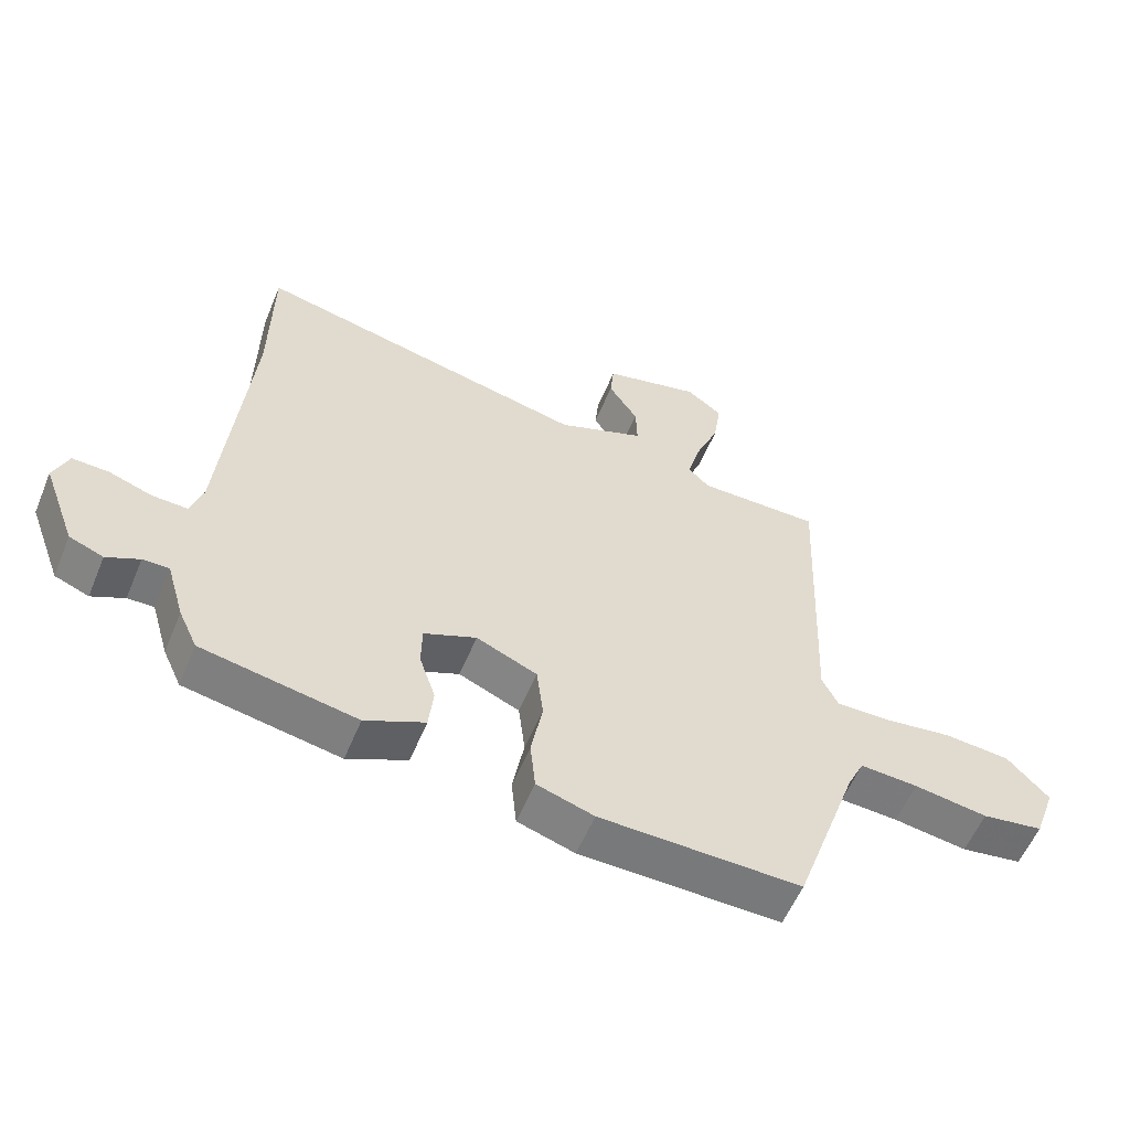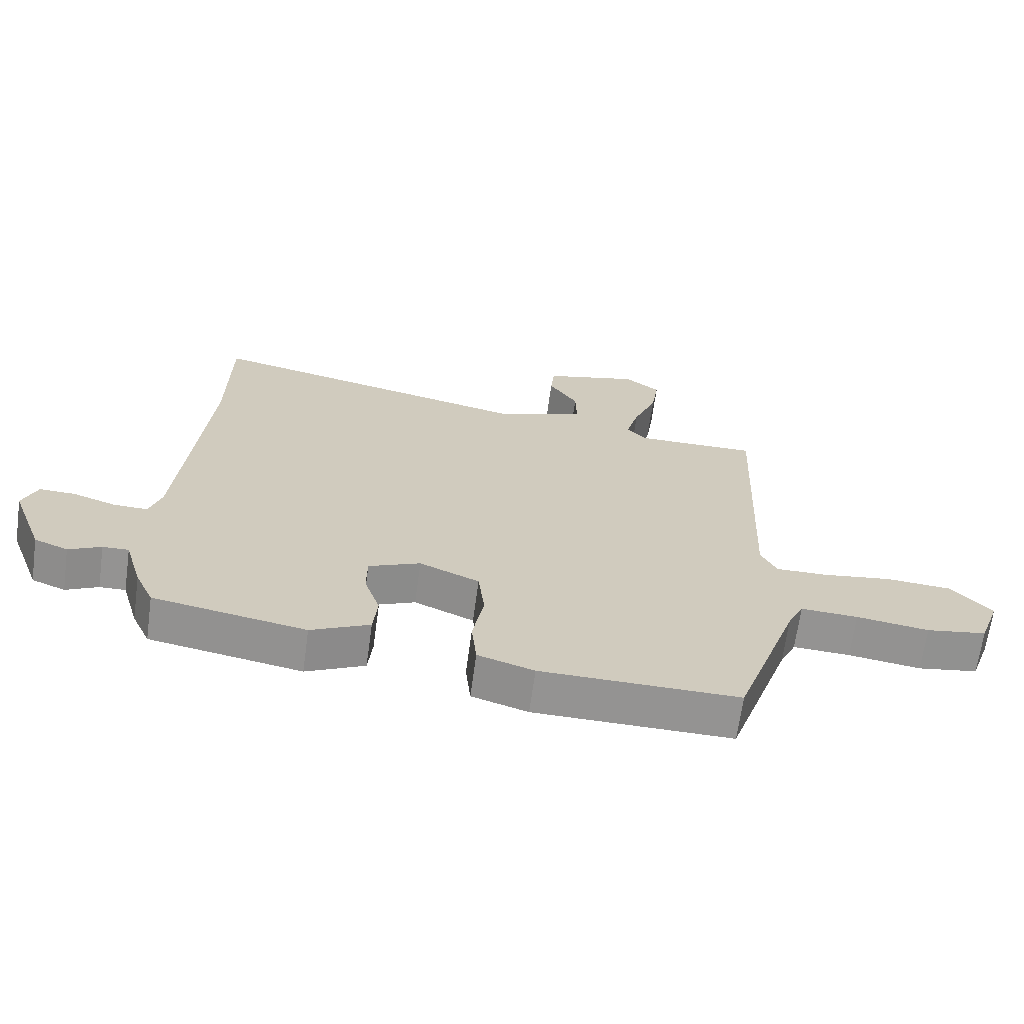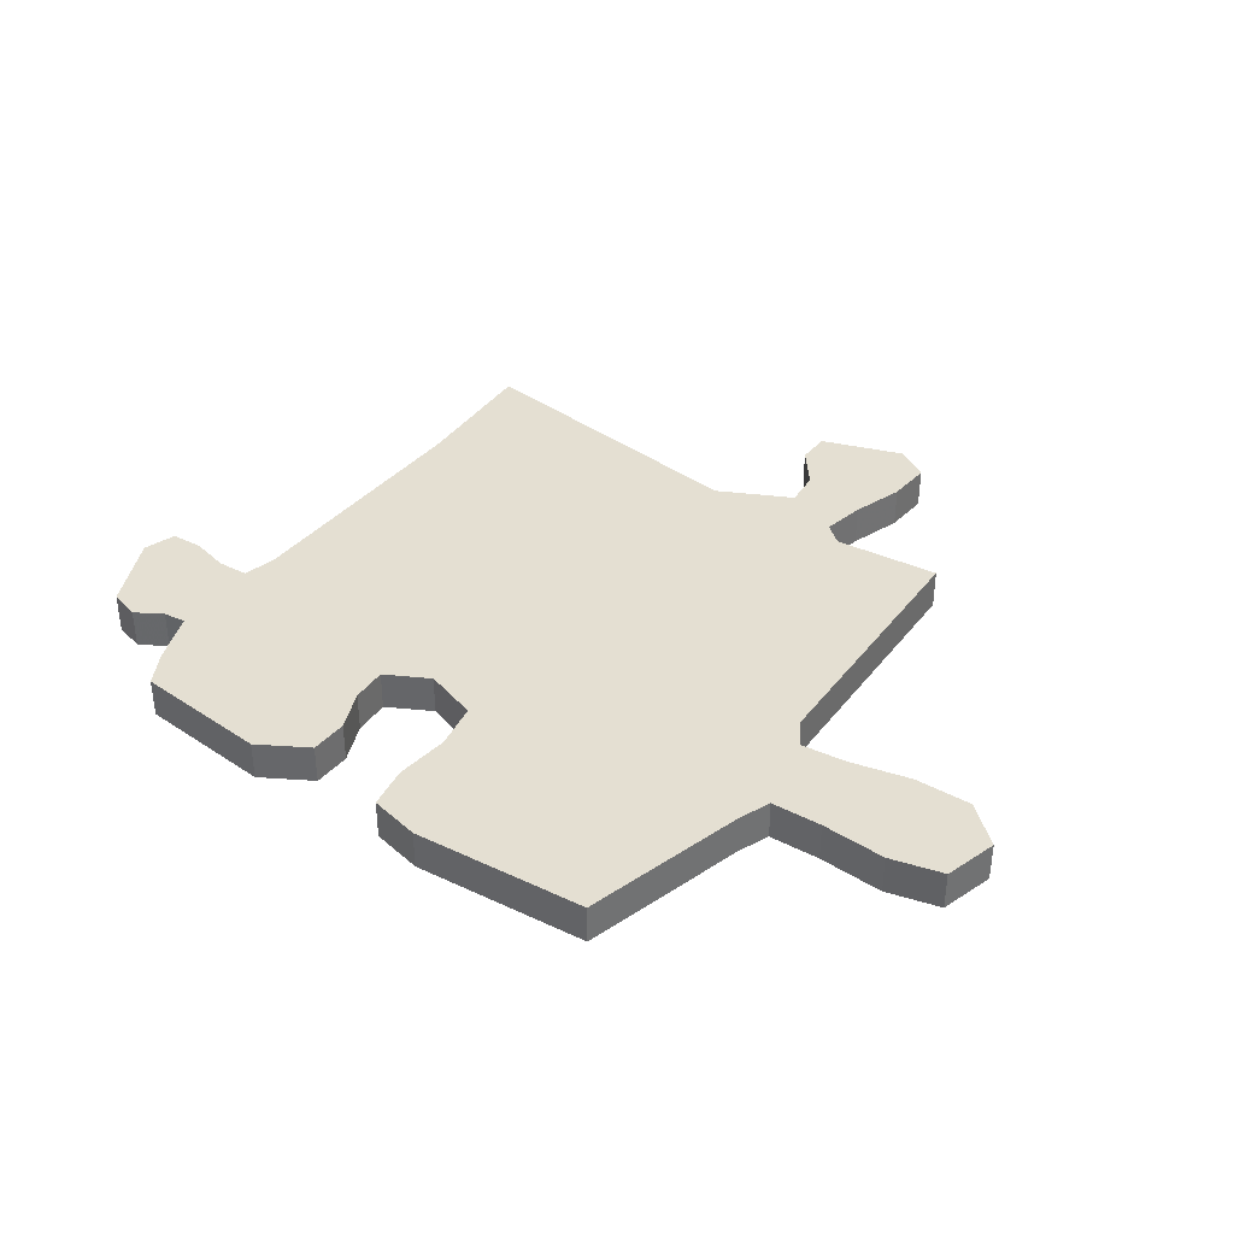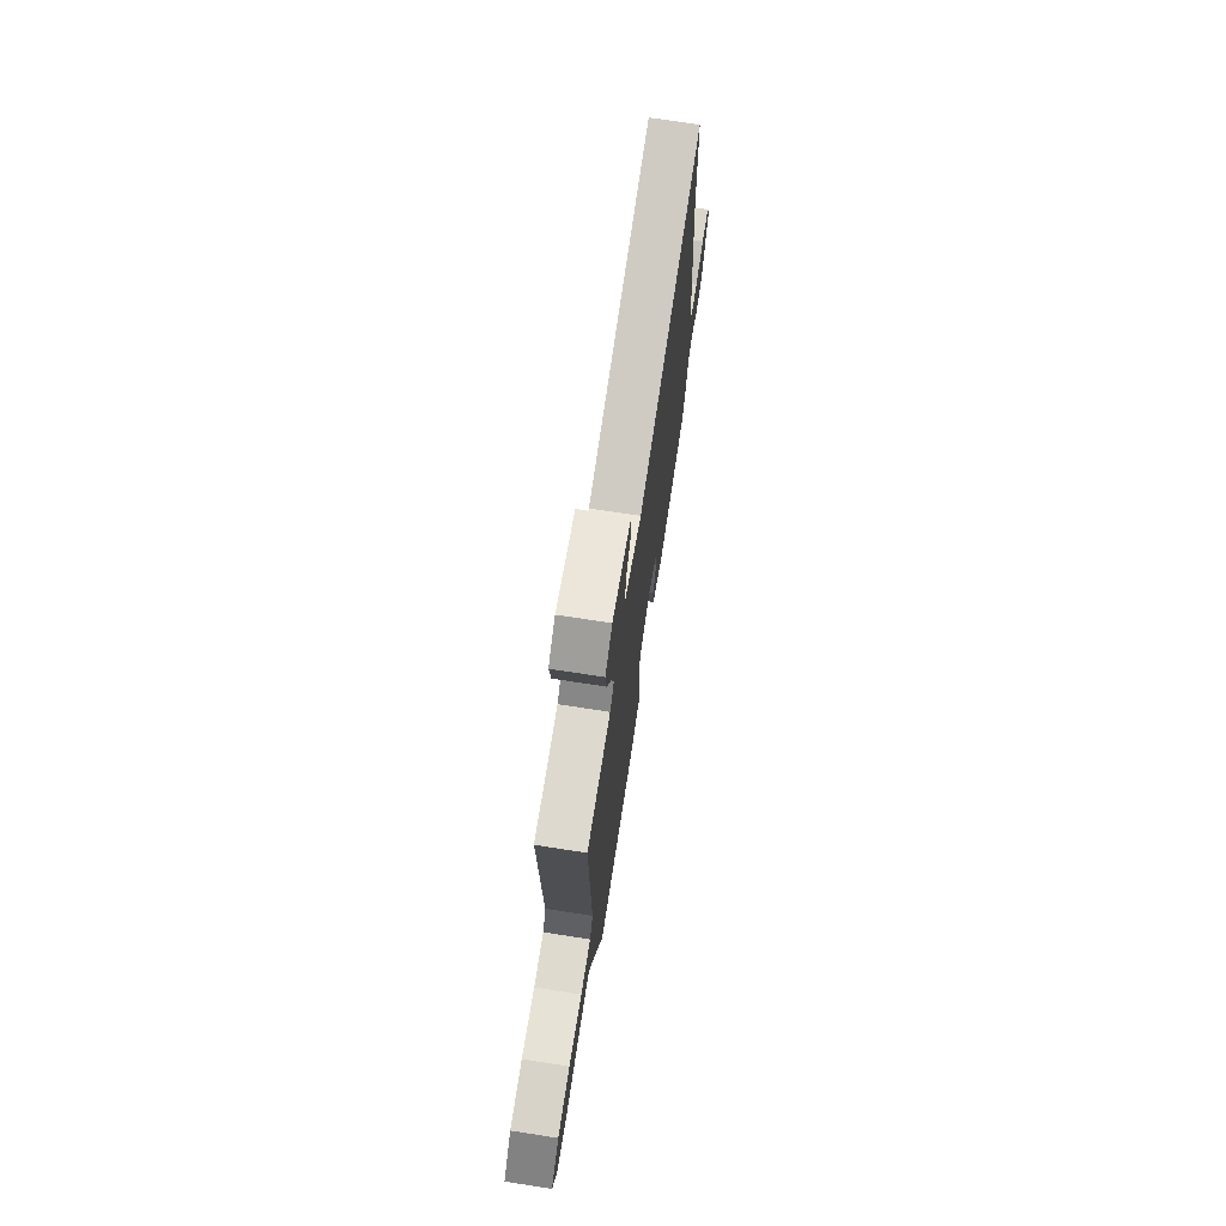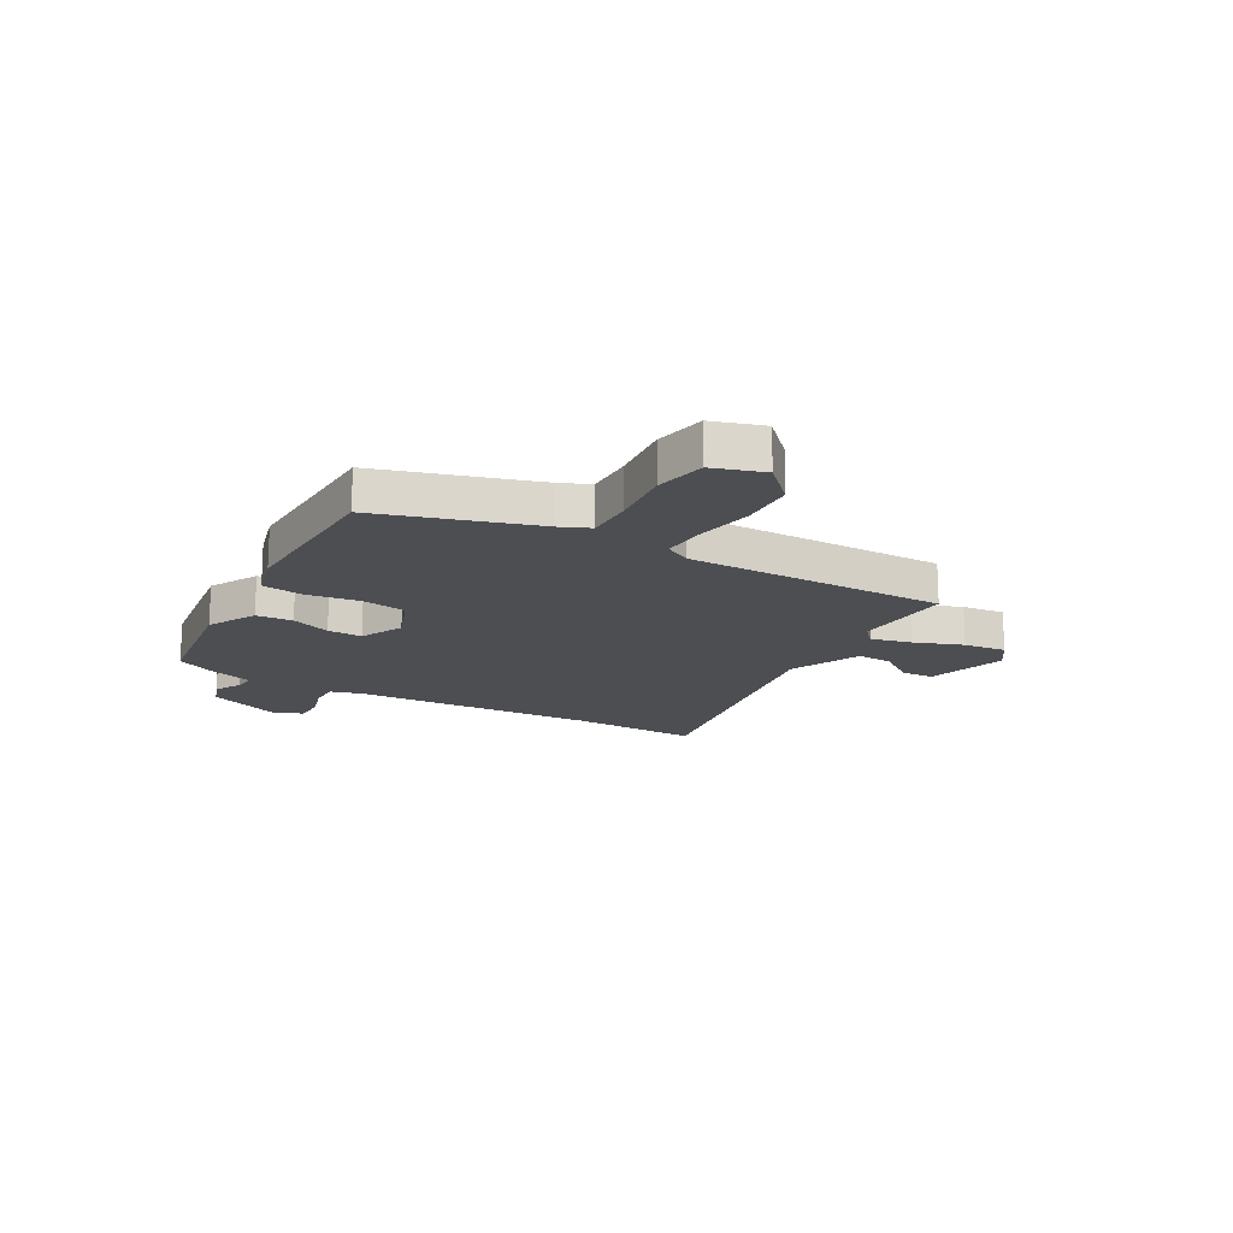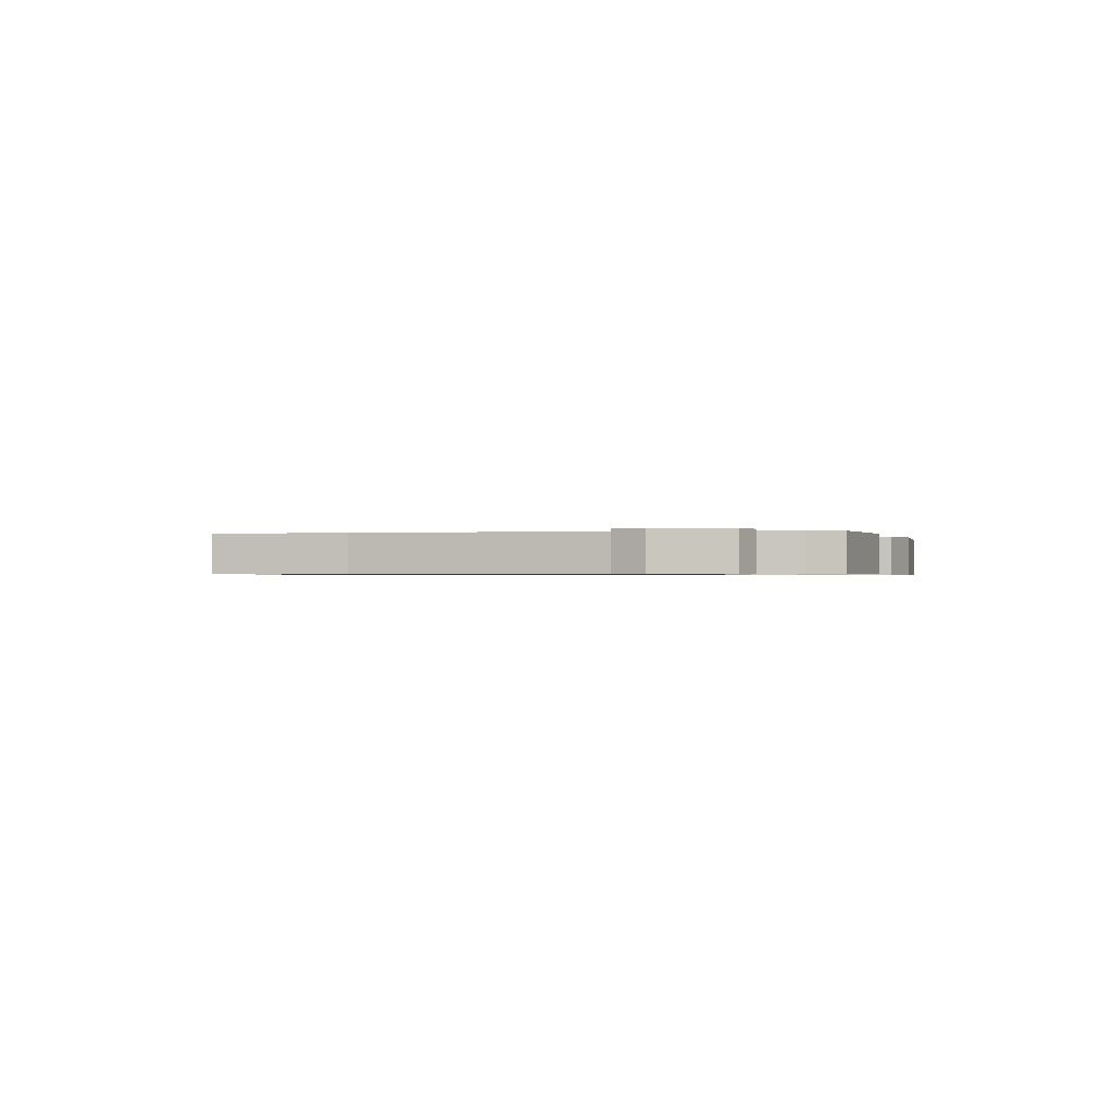
<metadata>
{"format":"obj","ext":"obj","renderer":"f3d","projection":"perspective","resolution":1024,"background":"white","views":[{"elev":-57.4,"azim":157.5,"up":"+Z"},{"elev":-66.8,"azim":172.2,"up":"+Z"},{"elev":37.2,"azim":-149.6,"up":"+Y"},{"elev":71.8,"azim":-81.2,"up":"+Z"},{"elev":-16.8,"azim":-121.9,"up":"+Y"},{"elev":-0.6,"azim":100.7,"up":"+Y"}]}
</metadata>
<code>
v 0.498 0.07 0.65
v 0.501 0.07 0.407
v 0.542 0.07 -0.054
v 0.561 0.07 -0.112
v 0.616 0.07 -0.11
v 0.683 0.07 -0.087
v 0.74 0.07 -0.085
v 0.763 0.07 -0.142
v 0.711 0.07 -0.28
v 0.658 0.07 -0.301
v 0.607 0.07 -0.276
v 0.566 0.07 -0.275
v 0.538 0.07 -0.37
v 0.509 0.07 -0.433
v 0.268 0.07 -0.477
v 0.175 0.07 -0.433
v 0.168 0.07 -0.365
v 0.193 0.07 -0.29
v 0.192 0.07 -0.225
v 0.11 0.07 -0.19
v 0.015 0.07 -0.231
v 0.005 0.07 -0.316
v 0.023 0.07 -0.413
v 0.015 0.07 -0.491
v -0.074 0.07 -0.519
v -0.387 0.07 -0.524
v -0.488 0.07 -0.236
v -0.514 0.07 -0.182
v -0.605 0.07 -0.187
v -0.72 0.07 -0.204
v -0.816 0.07 -0.189
v -0.85 0.07 -0.095
v -0.785 0.07 -0.026
v -0.682 0.07 -0.018
v -0.573 0.07 -0.033
v -0.49 0.07 -0.034
v -0.465 0.07 0.016
v -0.486 0.07 0.503
v -0.294 0.07 0.502
v -0.261 0.07 0.535
v -0.282 0.07 0.61
v -0.319 0.07 0.7
v -0.331 0.07 0.78
v -0.275 0.07 0.822
v -0.123 0.07 0.784
v -0.117 0.07 0.724
v -0.163 0.07 0.654
v -0.165 0.07 0.587
v -0.028 0.07 0.533
v 0.498 0 0.65
v 0.501 0 0.407
v 0.542 0 -0.054
v 0.561 0 -0.112
v 0.616 0 -0.11
v 0.683 0 -0.087
v 0.74 0 -0.085
v 0.763 0 -0.142
v 0.711 0 -0.28
v 0.658 0 -0.301
v 0.607 0 -0.276
v 0.566 0 -0.275
v 0.538 0 -0.37
v 0.509 0 -0.433
v 0.268 0 -0.477
v 0.175 0 -0.433
v 0.168 0 -0.365
v 0.193 0 -0.29
v 0.192 0 -0.225
v 0.11 0 -0.19
v 0.015 0 -0.231
v 0.005 0 -0.316
v 0.023 0 -0.413
v 0.015 0 -0.491
v -0.074 0 -0.519
v -0.387 0 -0.524
v -0.488 0 -0.236
v -0.514 0 -0.182
v -0.605 0 -0.187
v -0.72 0 -0.204
v -0.816 0 -0.189
v -0.85 0 -0.095
v -0.785 0 -0.026
v -0.682 0 -0.018
v -0.573 0 -0.033
v -0.49 0 -0.034
v -0.465 0 0.016
v -0.486 0 0.503
v -0.294 0 0.502
v -0.261 0 0.535
v -0.282 0 0.61
v -0.319 0 0.7
v -0.331 0 0.78
v -0.275 0 0.822
v -0.123 0 0.784
v -0.117 0 0.724
v -0.163 0 0.654
v -0.165 0 0.587
v -0.028 0 0.533
f 45 46 47
f 44 45 47
f 43 44 47
f 42 43 47
f 41 42 47
f 40 41 47 48
f 39 40 48 49
f 37 38 39
f 33 34 35
f 32 33 35
f 31 32 35
f 30 31 35
f 29 30 35
f 28 29 35 36
f 27 28 36 37
f 27 37 39
f 26 27 39
f 25 26 39
f 24 25 39
f 23 24 39
f 22 23 39
f 16 17 18
f 15 16 18
f 14 15 18
f 13 14 18
f 12 13 18
f 12 18 19
f 11 12 19 20
f 9 10 11
f 8 9 11
f 7 8 11
f 6 7 11
f 5 6 11
f 4 5 11 20
f 49 1 2
f 49 2 3
f 21 22 39 49
f 20 21 49
f 3 4 20 49
f 96 95 94
f 96 94 93
f 96 93 92
f 96 92 91
f 96 91 90
f 97 96 90 89
f 98 97 89 88
f 88 87 86
f 84 83 82
f 84 82 81
f 84 81 80
f 84 80 79
f 84 79 78
f 85 84 78 77
f 86 85 77 76
f 88 86 76
f 88 76 75
f 88 75 74
f 88 74 73
f 88 73 72
f 88 72 71
f 67 66 65
f 67 65 64
f 67 64 63
f 67 63 62
f 67 62 61
f 68 67 61
f 69 68 61 60
f 60 59 58
f 60 58 57
f 60 57 56
f 60 56 55
f 60 55 54
f 69 60 54 53
f 51 50 98
f 52 51 98
f 98 88 71 70
f 98 70 69
f 98 69 53 52
f 1 50 51 2
f 2 51 52 3
f 3 52 53 4
f 4 53 54 5
f 5 54 55 6
f 6 55 56 7
f 7 56 57 8
f 8 57 58 9
f 9 58 59 10
f 10 59 60 11
f 11 60 61 12
f 12 61 62 13
f 13 62 63 14
f 14 63 64 15
f 15 64 65 16
f 16 65 66 17
f 17 66 67 18
f 18 67 68 19
f 19 68 69 20
f 20 69 70 21
f 21 70 71 22
f 22 71 72 23
f 23 72 73 24
f 24 73 74 25
f 25 74 75 26
f 26 75 76 27
f 27 76 77 28
f 28 77 78 29
f 29 78 79 30
f 30 79 80 31
f 31 80 81 32
f 32 81 82 33
f 33 82 83 34
f 34 83 84 35
f 35 84 85 36
f 36 85 86 37
f 37 86 87 38
f 38 87 88 39
f 39 88 89 40
f 40 89 90 41
f 41 90 91 42
f 42 91 92 43
f 43 92 93 44
f 44 93 94 45
f 45 94 95 46
f 46 95 96 47
f 47 96 97 48
f 48 97 98 49
f 49 98 50 1

</code>
